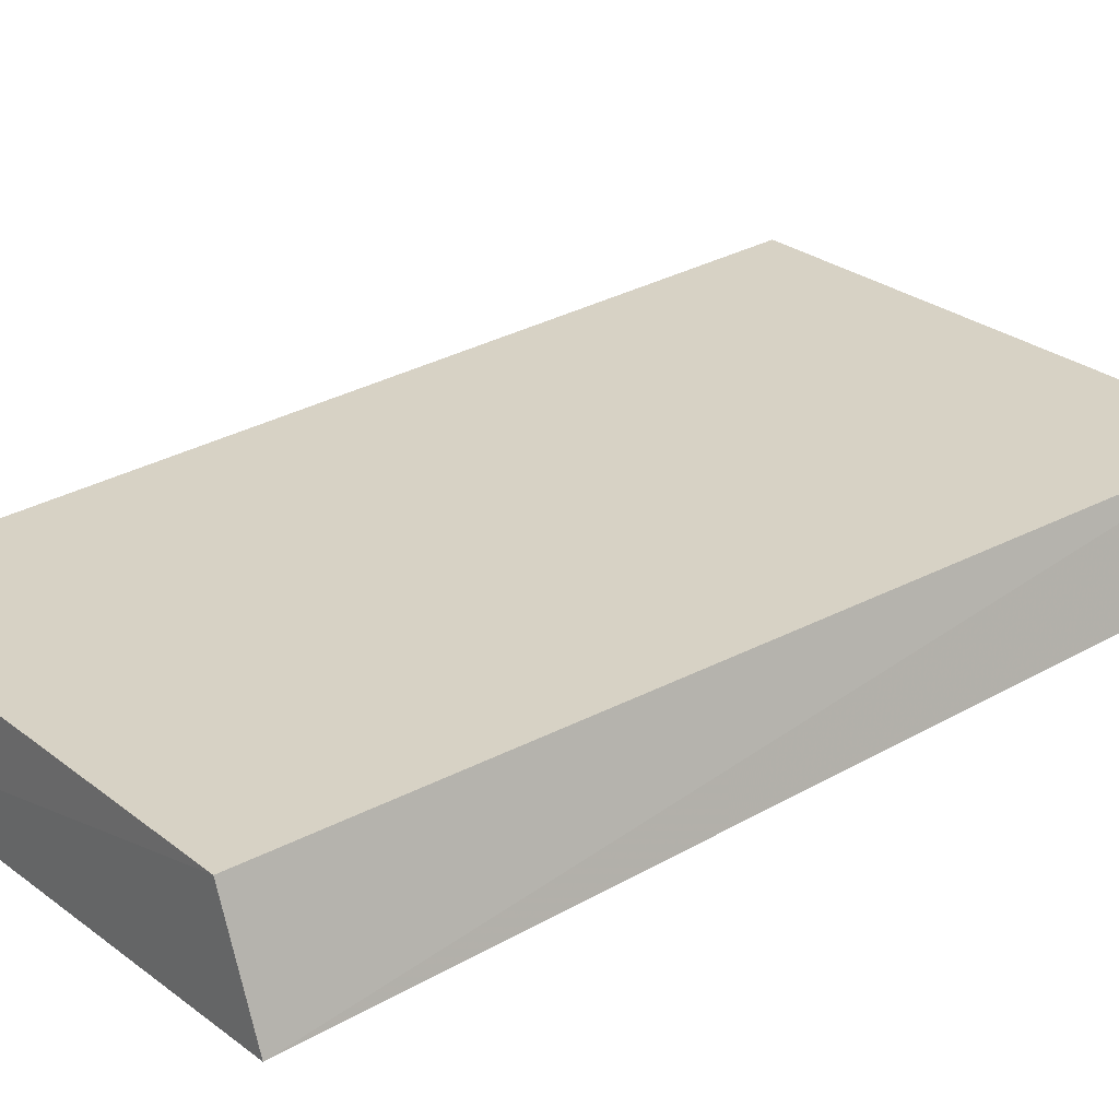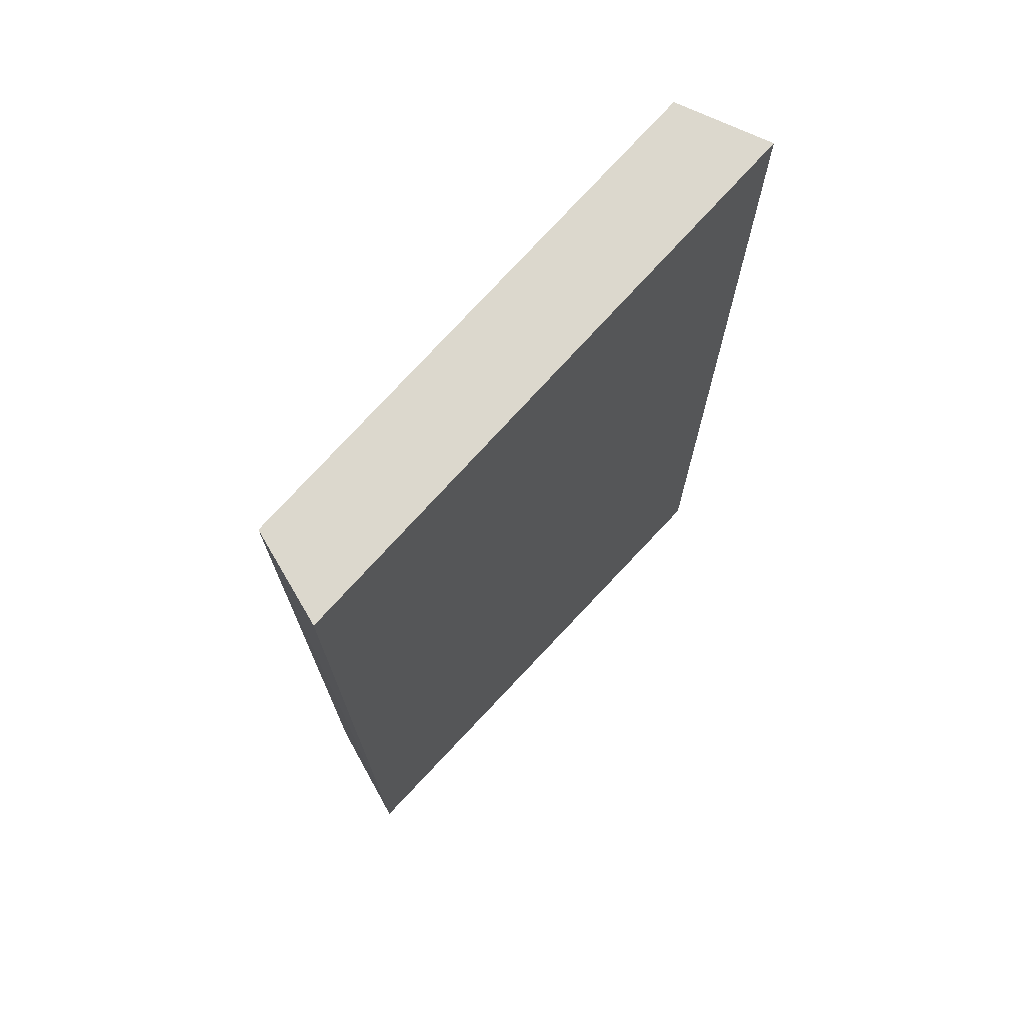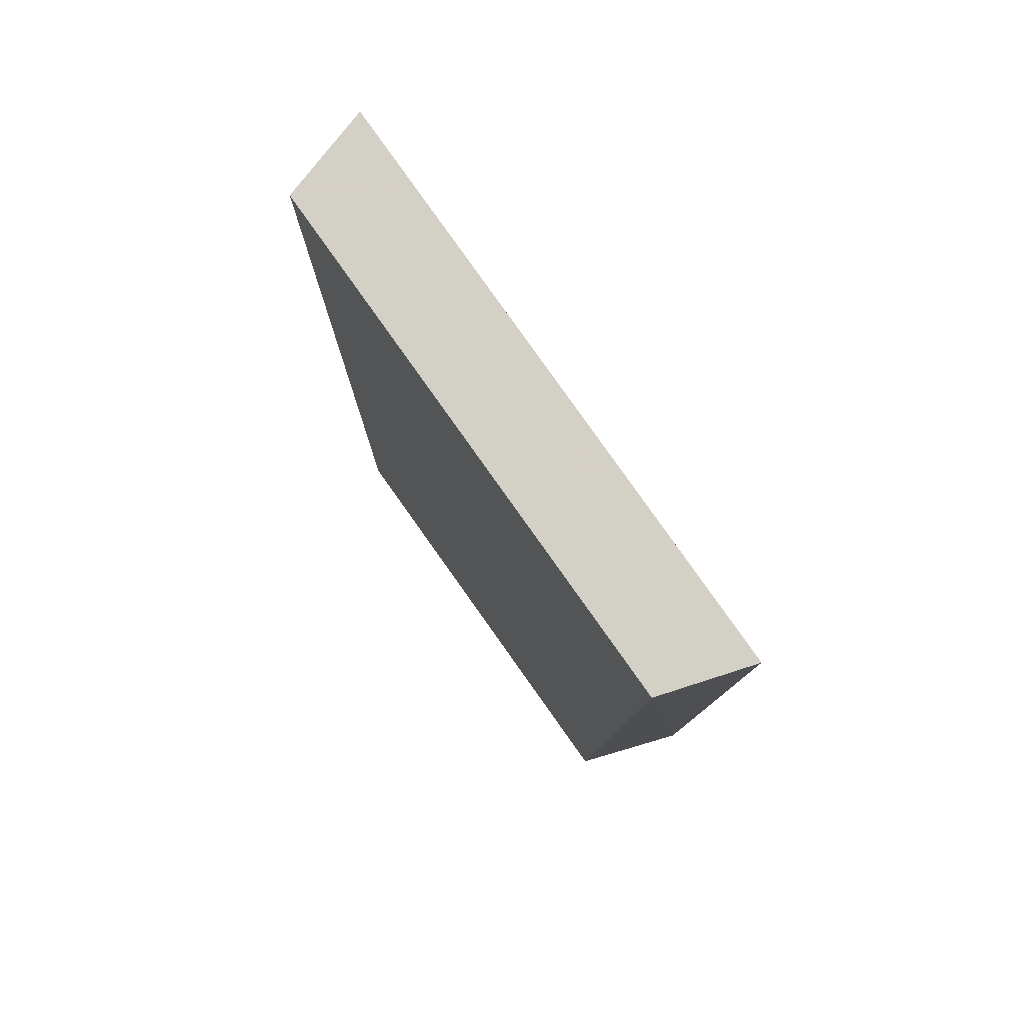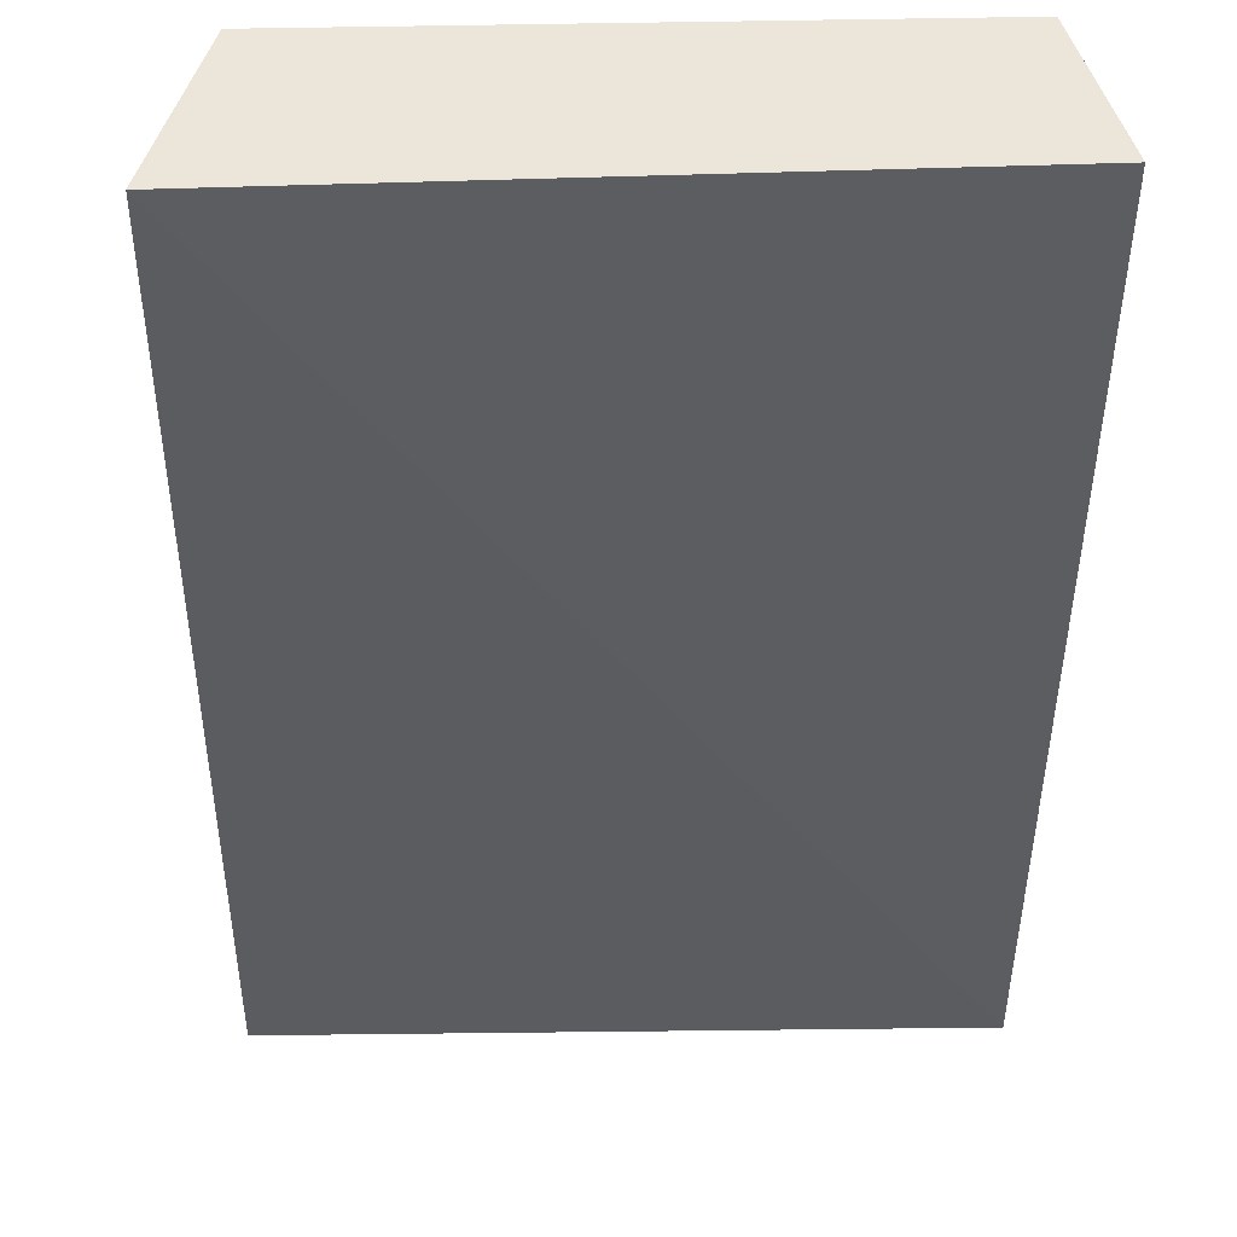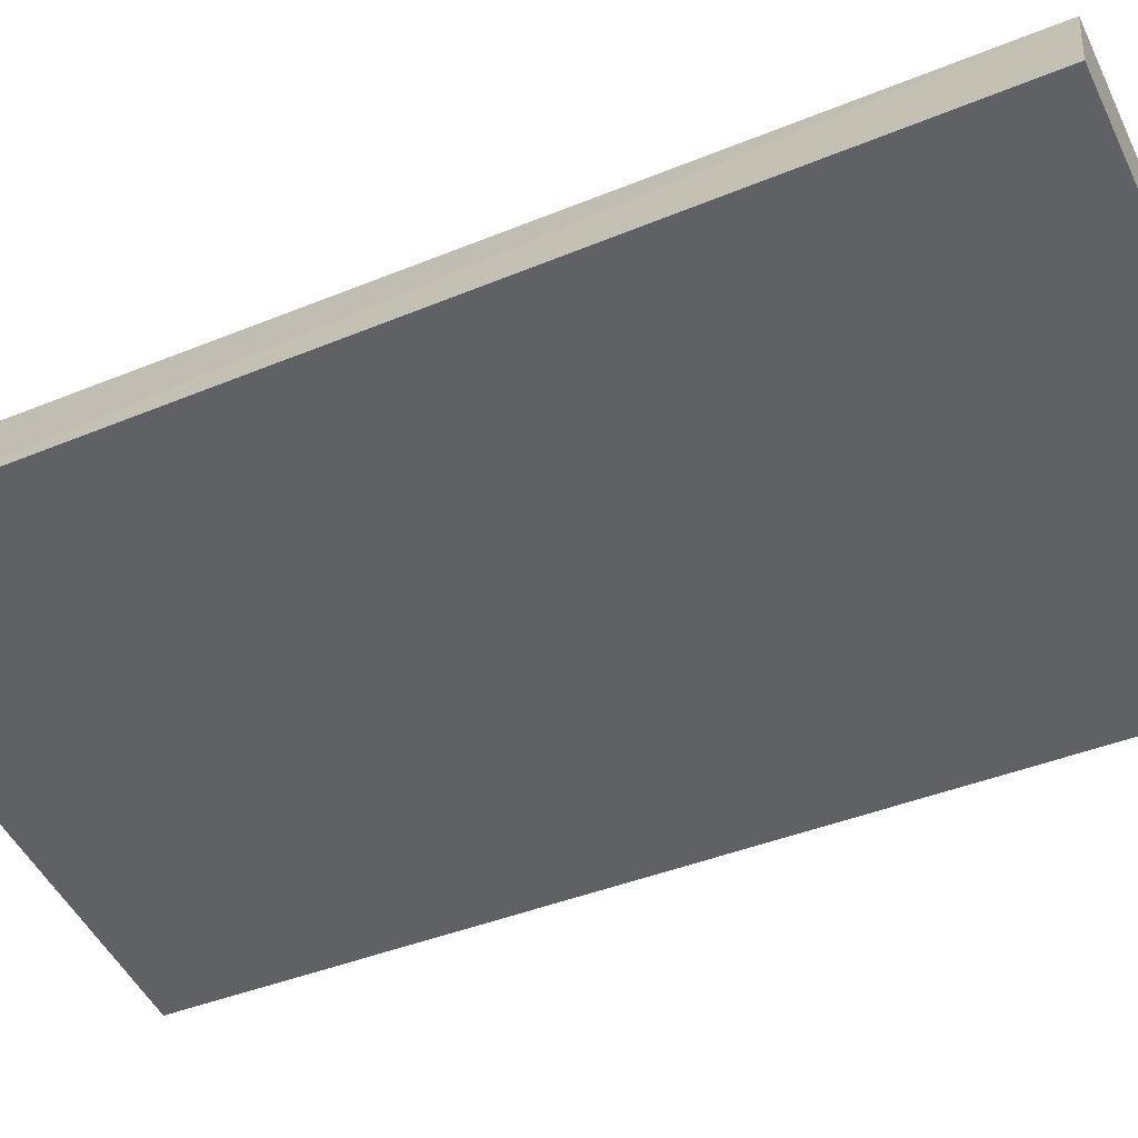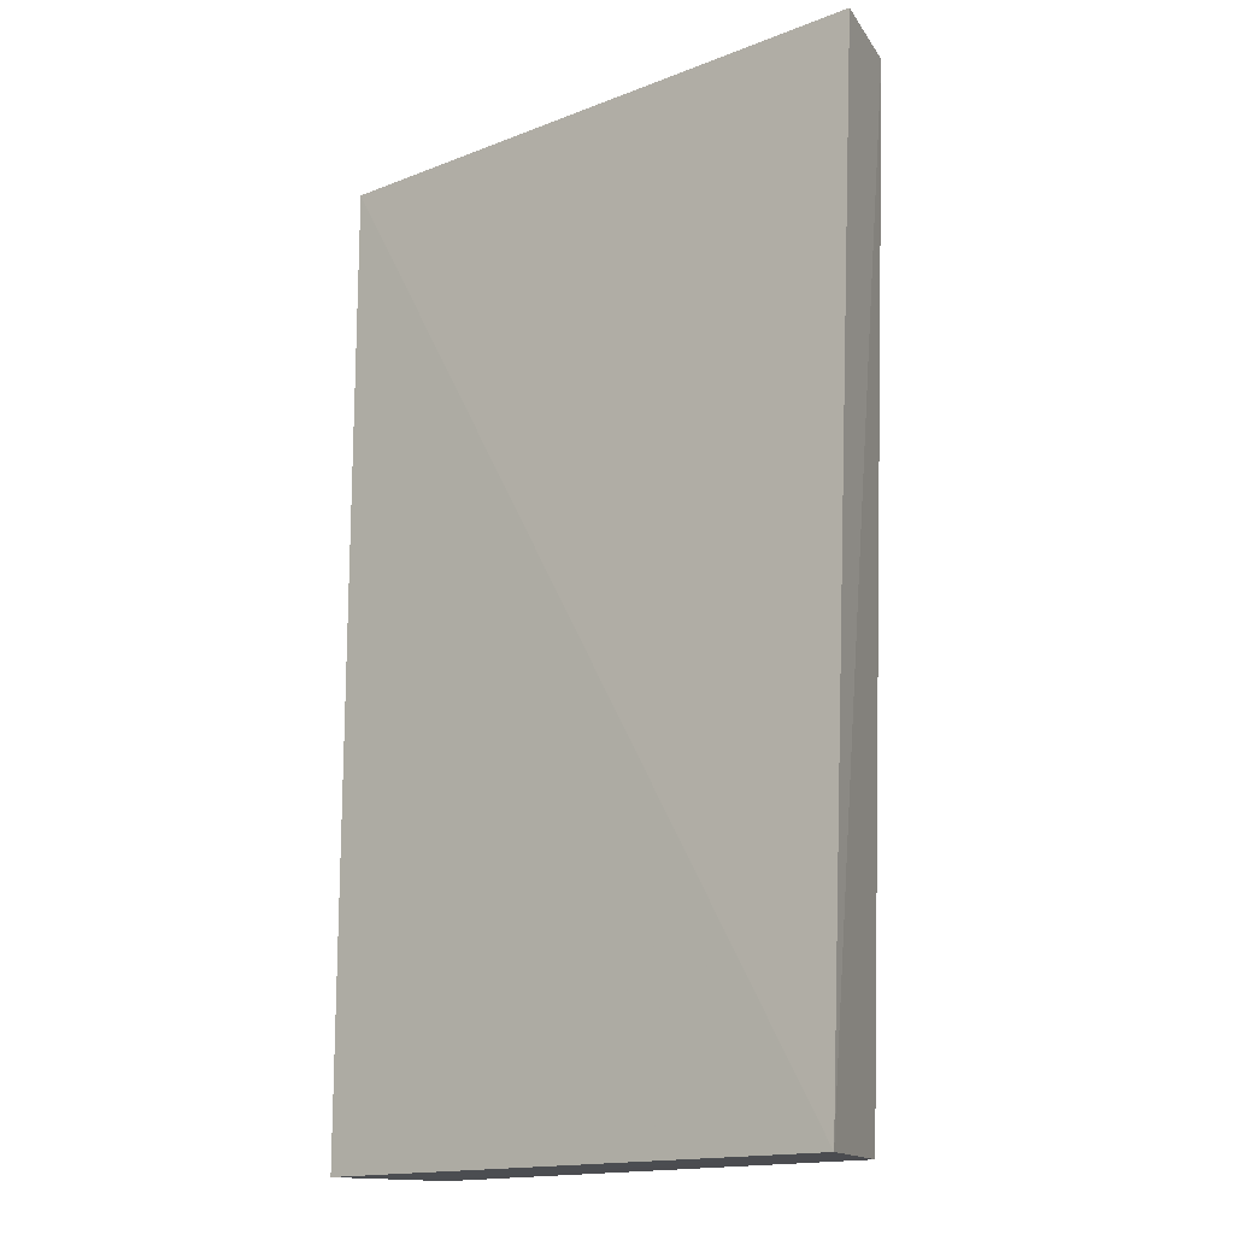
<metadata>
{"format":"obj","ext":"obj","renderer":"f3d","projection":"perspective","resolution":1024,"background":"white","views":[{"elev":27.9,"azim":48.9,"up":"+Z"},{"elev":72.5,"azim":131.8,"up":"+Y"},{"elev":79.8,"azim":54.6,"up":"+Y"},{"elev":-36.1,"azim":0.6,"up":"+Z"},{"elev":-46.9,"azim":114.6,"up":"+Z"},{"elev":-15.4,"azim":-141.4,"up":"+Y"}]}
</metadata>
<code>
v 0.0164 0.3559 0.07095
v 0.01884 0.356 0.0639
v 0.01728 0.4166 0.06996
v -0.01617 0.4168 0.06994
v -0.0158 0.3562 0.06315
v -0.0131 0.3562 0.07095
v 0.01911 0.4167 0.06422
v -0.01788 0.4169 0.06411
f 1 2 3
f 5 2 1
f 6 1 3
f 6 3 4
f 6 5 1
f 6 4 5
f 7 3 2
f 7 2 5
f 7 4 3
f 8 7 5
f 8 5 4
f 8 4 7

</code>
